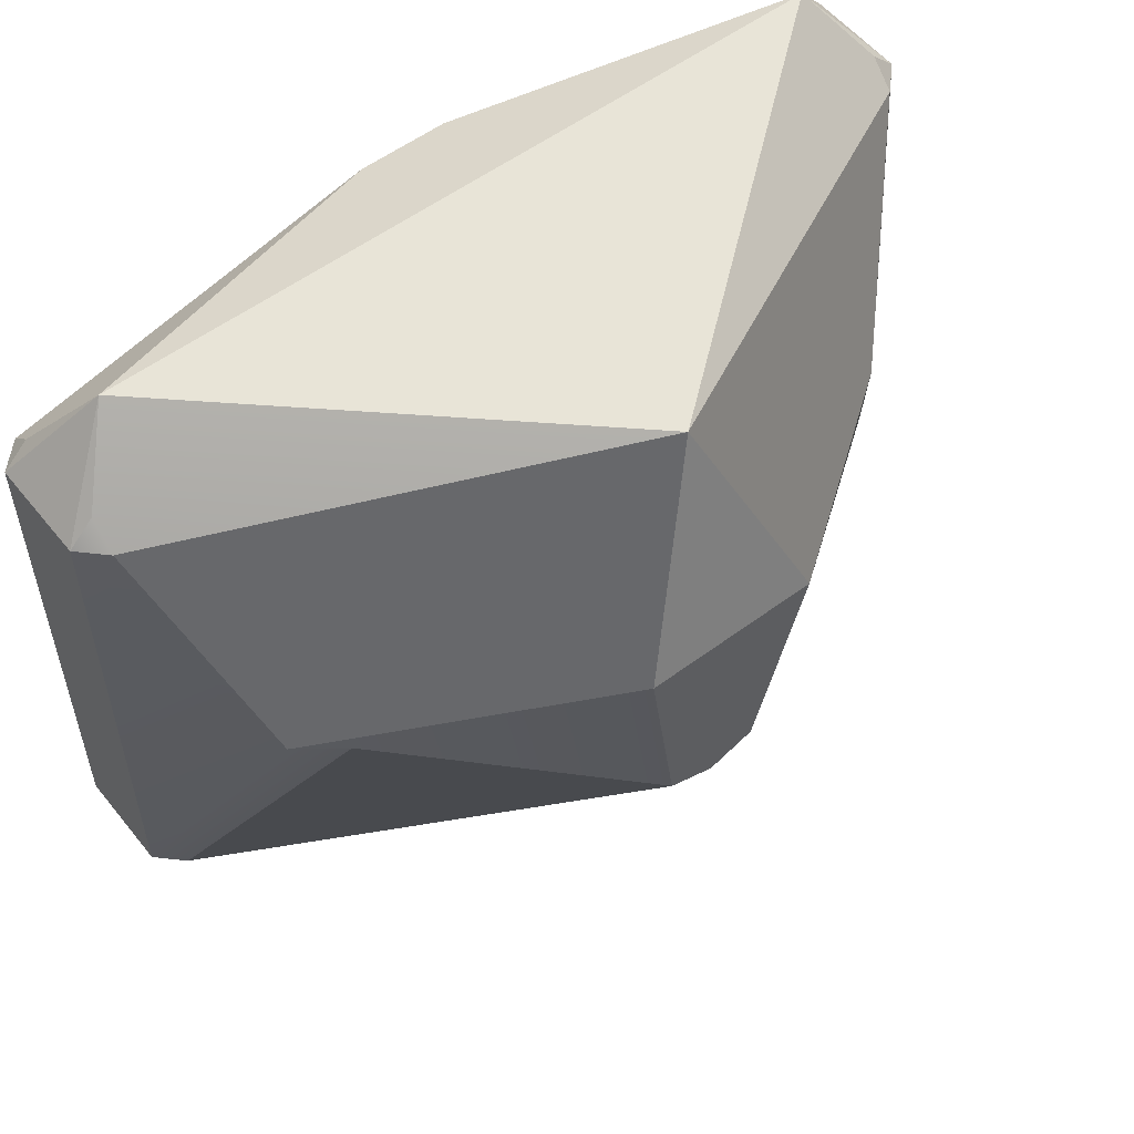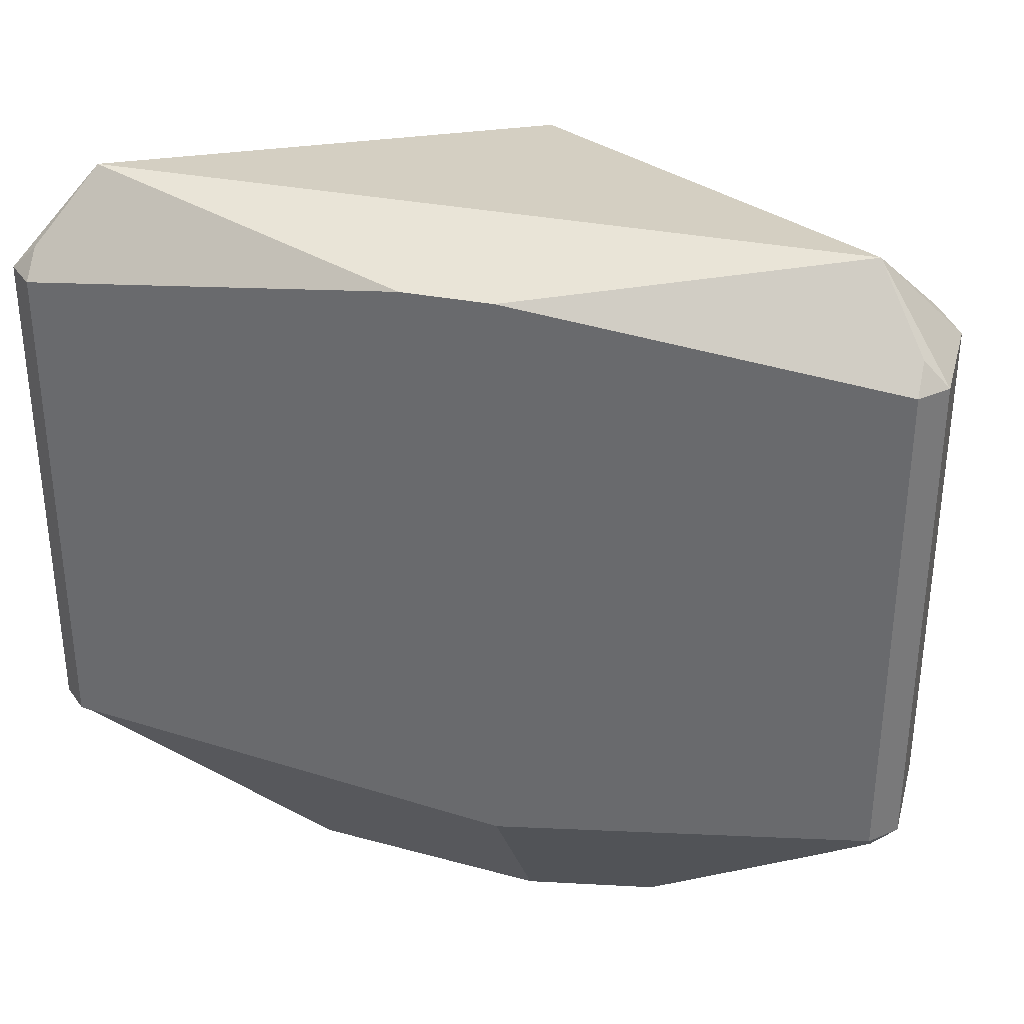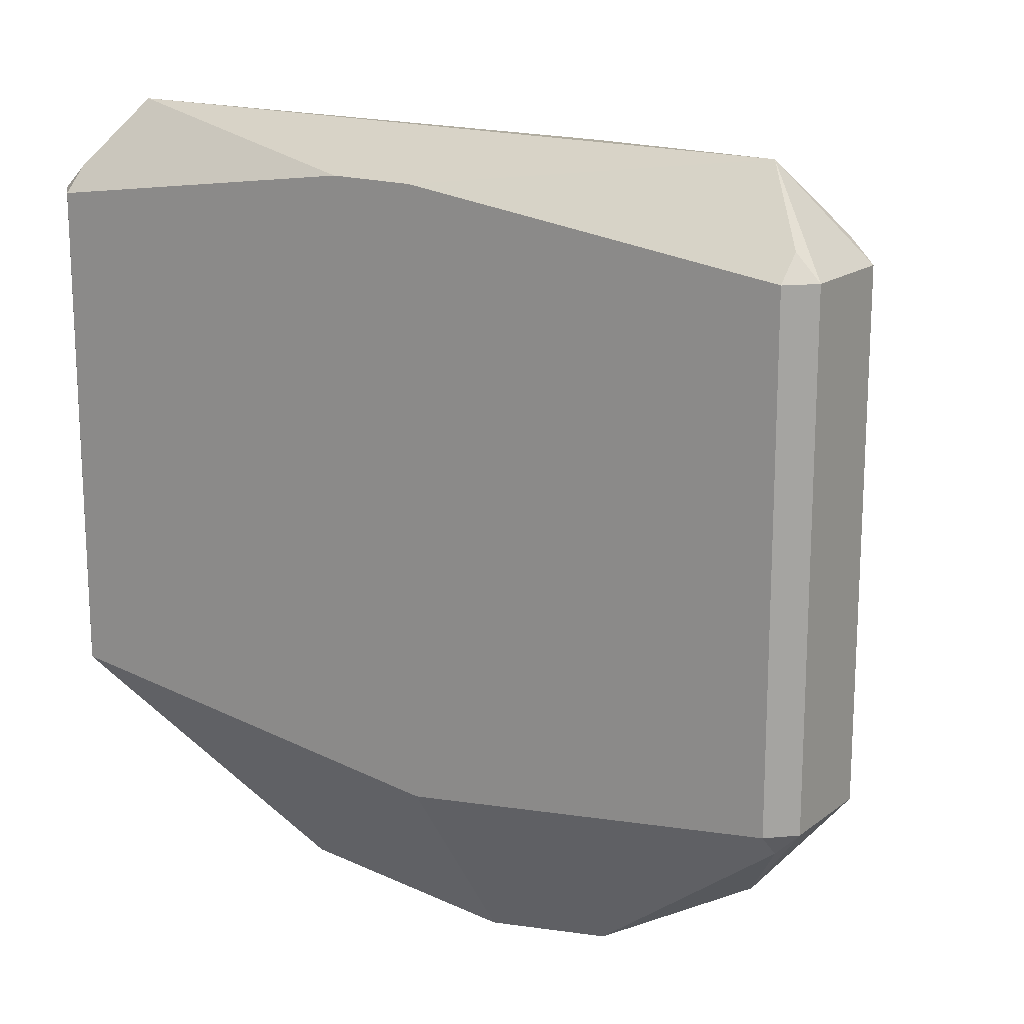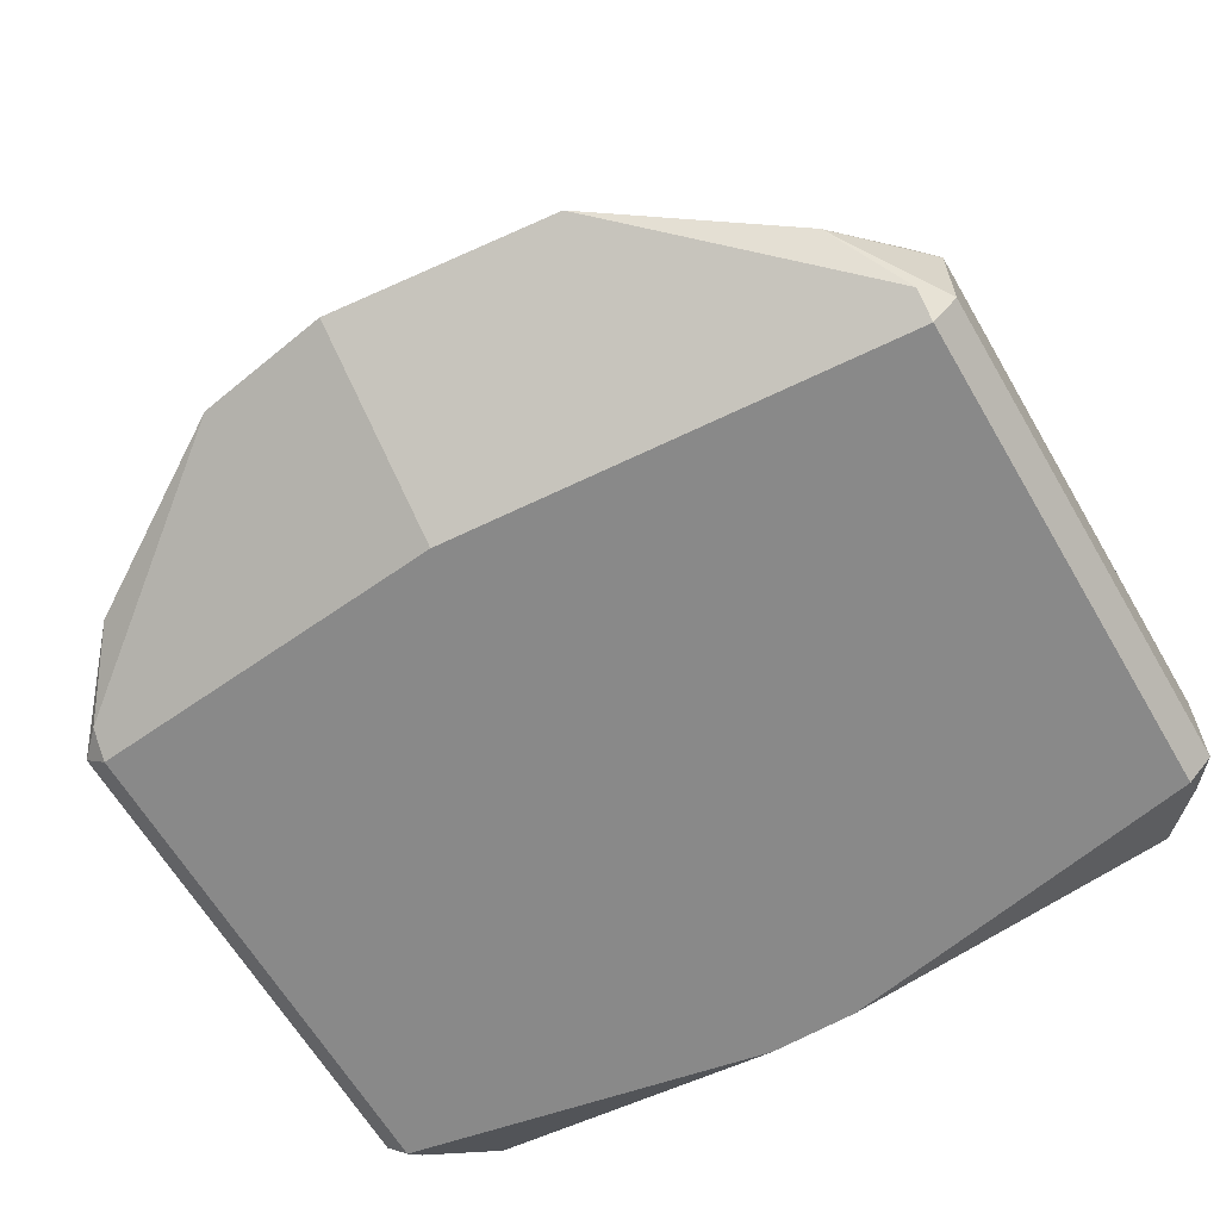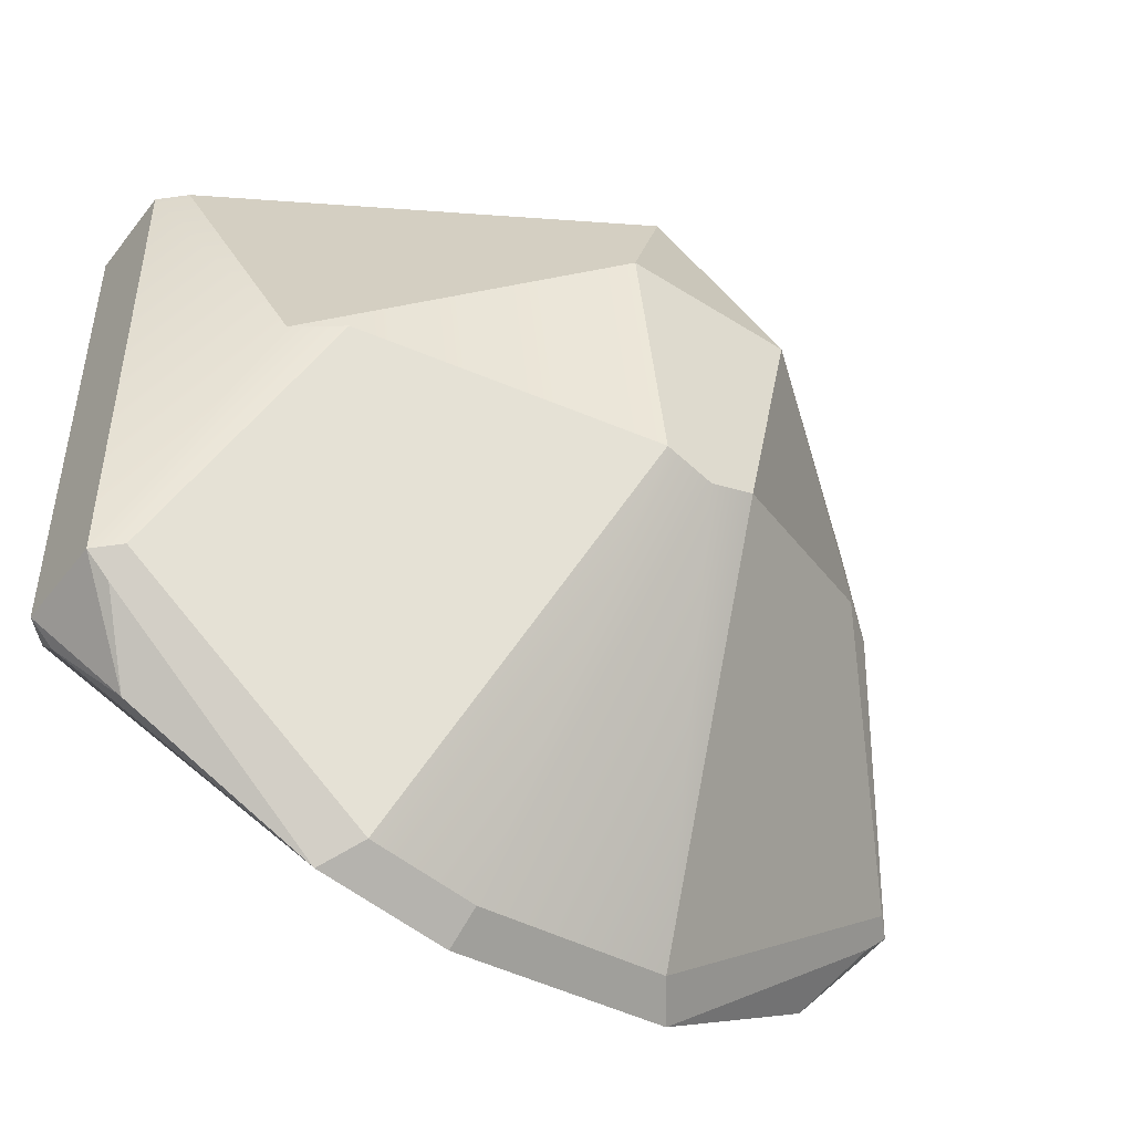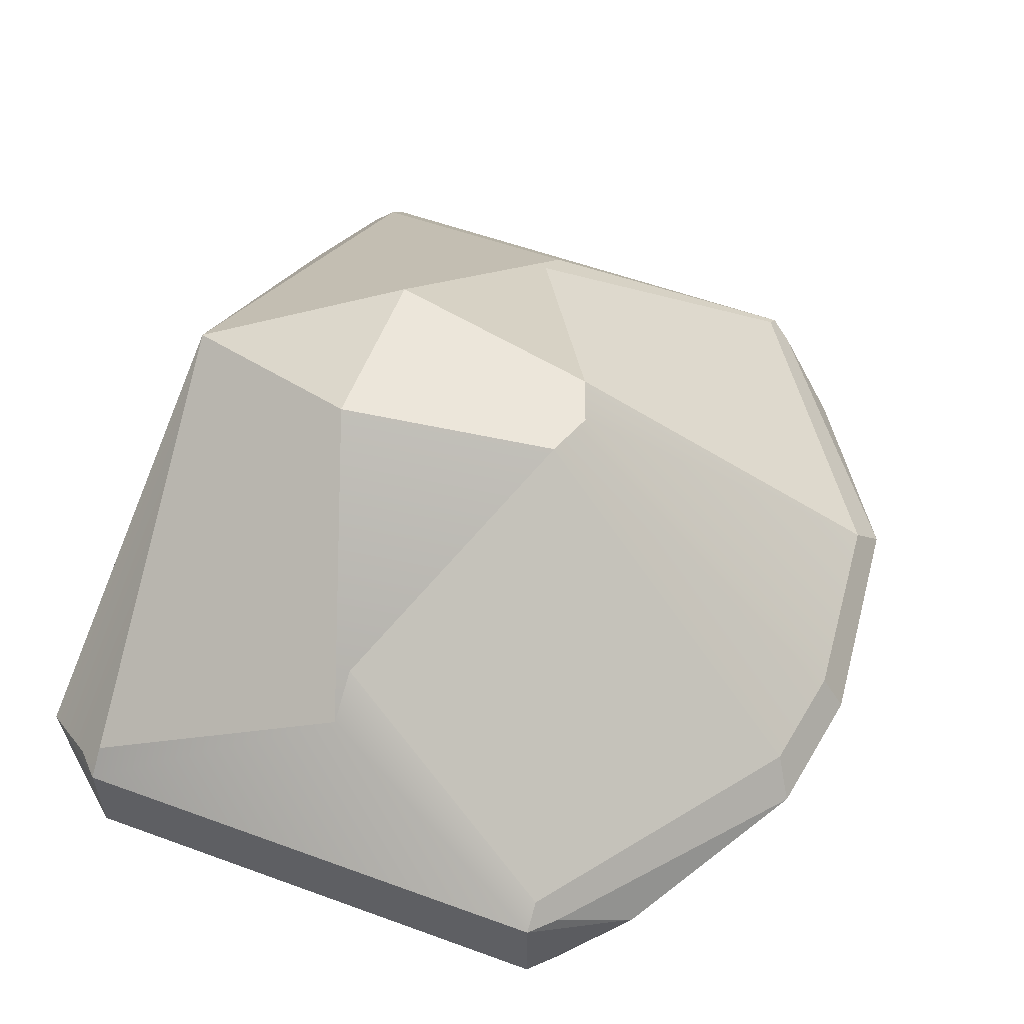
<metadata>
{"format":"obj","ext":"obj","renderer":"f3d","projection":"perspective","resolution":1024,"background":"white","views":[{"elev":55.3,"azim":141.9,"up":"+Z"},{"elev":34.2,"azim":14.6,"up":"+Z"},{"elev":17.0,"azim":34.5,"up":"+Z"},{"elev":-63.1,"azim":-149.8,"up":"+Y"},{"elev":-47.2,"azim":144.2,"up":"+Z"},{"elev":56.0,"azim":110.9,"up":"+Y"}]}
</metadata>
<code>
o HejoBase.001
v -1.676 -0.4558 -1.147
v -1.475 -0.2558 -1.422
v -0.7363 -0.1458 -1.886
v -1.676 -0.05579 -1.147
v 0.1922 1.144 -0.5618
v 1.19 0.5649 -0.02018
v 1.677 0.04422 -1.047
v 0.628 0.004216 -1.804
v -1.676 0.04421 1.003
v 0.00093 0.904 1.188
v -0.3497 1.195 0.3376
v -1.37 0.4287 -0.02055
v -0.1746 -0.6558 1.224
v -1.475 -0.2558 1.378
v -1.676 -0.4558 1.103
v -1.675 -0.5558 1.003
v -1.776 -0.4563 -1.048
v -1.776 -0.0553 -1.048
v -1.676 -0.05579 1.103
v -1.776 -0.0553 1.003
v 1.477 -0.2558 1.378
v 1.677 -0.05579 1.103
v 1.777 -0.0553 1.003
v 1.677 -0.4558 1.103
v 1.777 -0.4563 1.003
v 0.1765 -0.6558 -1.219
v -1.676 -0.5558 -1.047
v 0.1939 -0.1458 -1.978
v 0.1765 -0.6558 1.224
v 1.677 -0.5558 1.003
v -1.776 -0.4563 1.003
v 1.677 -0.05579 -1.147
v 1.477 -0.2558 -1.422
v 0.7392 -0.1458 -1.886
v 1.677 -0.4558 -1.147
v 1.677 0.04421 1.003
v 1.371 0.4287 -0.02055
v 0.3515 1.195 0.3376
v 1.677 -0.5558 -1.047
v 1.777 -0.0553 -1.048
v 1.777 -0.4563 -1.048
v -1.676 0.04422 -1.047
v -1.188 0.5649 -0.02018
v -0.1903 1.144 -0.5618
v -0.6251 0.004216 -1.804
v 1.677 -0.5558 1.003
v -1.676 -0.5558 1.003
v 0.1857 0.004216 -1.879
v 0.00093 1.144 -0.6336
f 1 2 3
f 2 4 3
f 5 6 7 8
f 9 10 11 12
f 13 14 15 16
f 2 1 17
f 18 4 2
f 19 14 10 9
f 20 9 12 18
f 14 21 10
f 22 21 23
f 21 24 25
f 26 27 1 3 28
f 21 29 30 24
f 14 31 15
f 32 33 34
f 20 14 19
f 33 35 34
f 36 37 38 10
f 29 21 14 13
f 39 26 28 34 35
f 40 33 32
f 41 35 33
f 42 43 44 45
f 18 17 31 20
f 46 39 41 25
f 17 1 27
f 43 42 18 12 11 44
f 11 10 38
f 15 31 47 16
f 17 27 47 31
f 22 36 10 21
f 25 24 30 46
f 41 40 23 25
f 18 2 17
f 22 23 36
f 23 40 37 36
f 20 19 9
f 21 25 23
f 47 27 26 39 46 30 29 13 16
f 5 8 48 49
f 32 34 8 7 40
f 14 20 31
f 11 38 5 49 44
f 37 40 7 6 5 38
f 8 34 28 48
f 42 45 3 4 18
f 40 41 33
f 41 39 35
f 3 45 48 28
f 45 44 49 48

</code>
